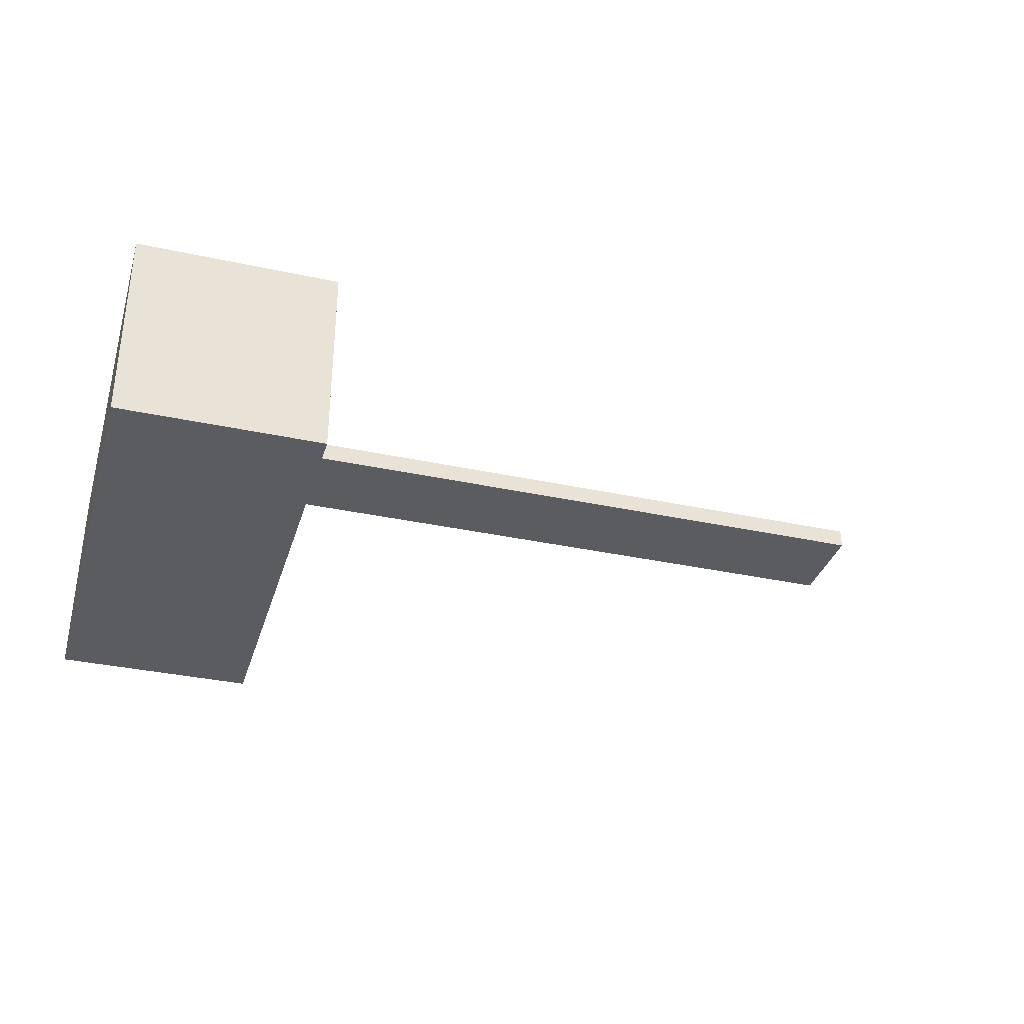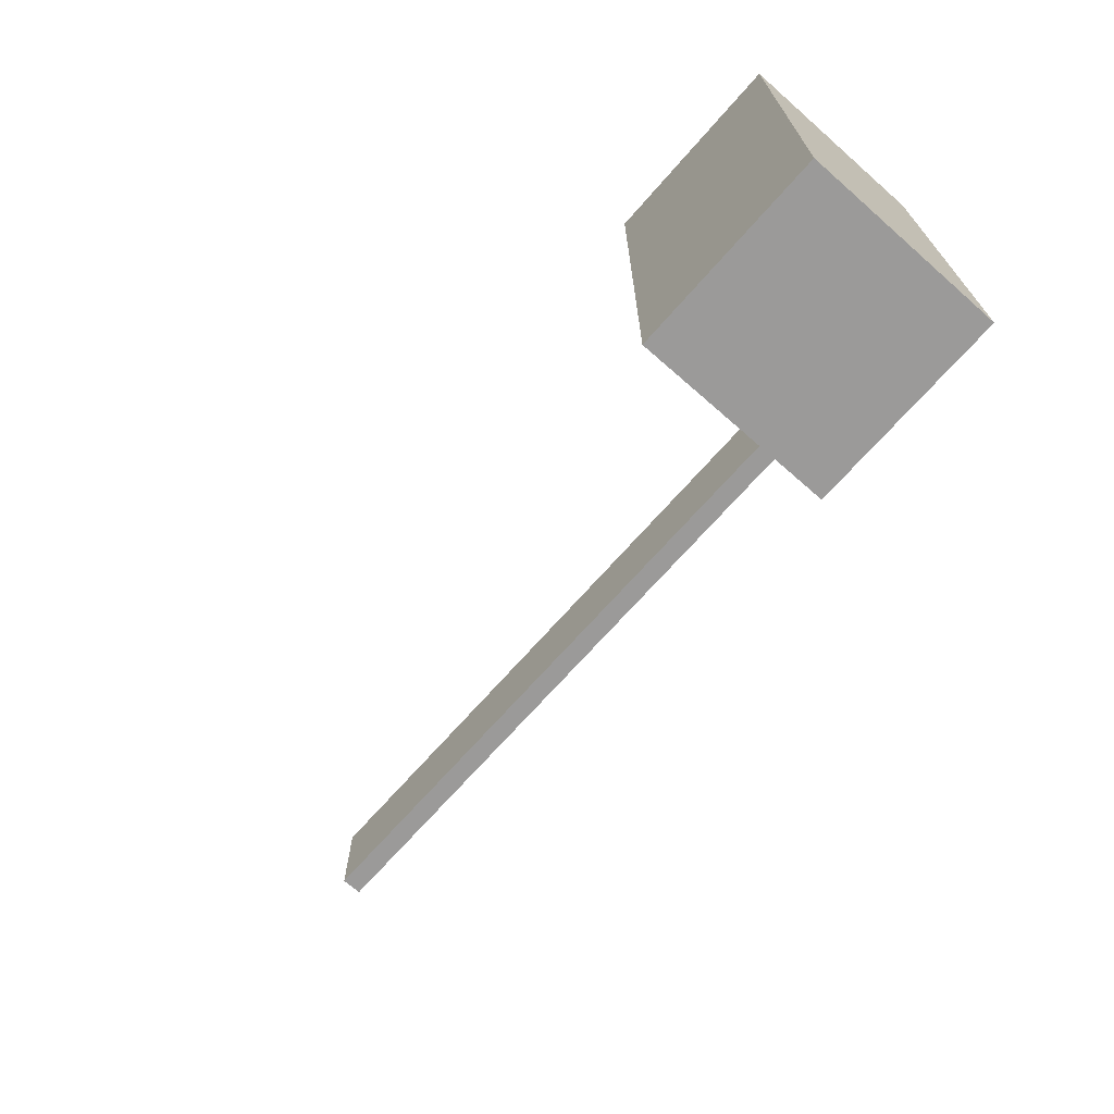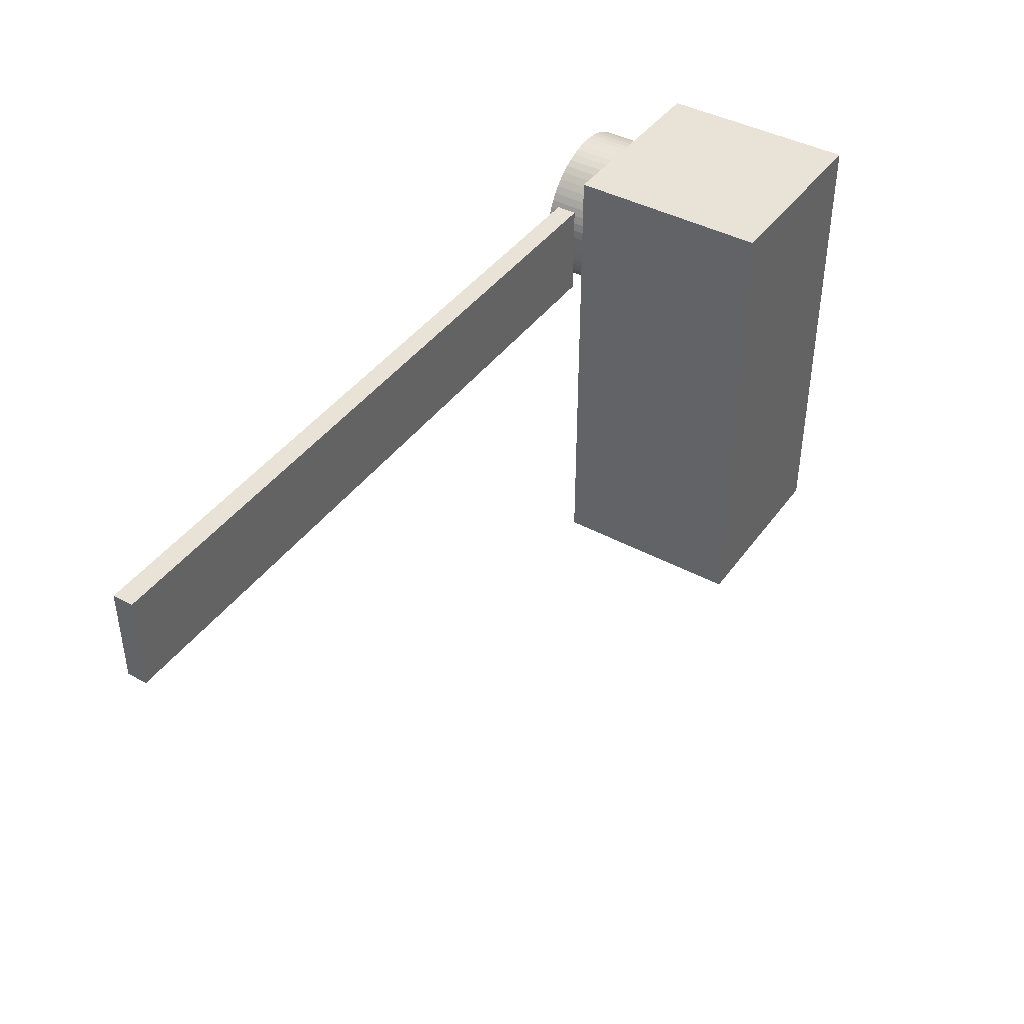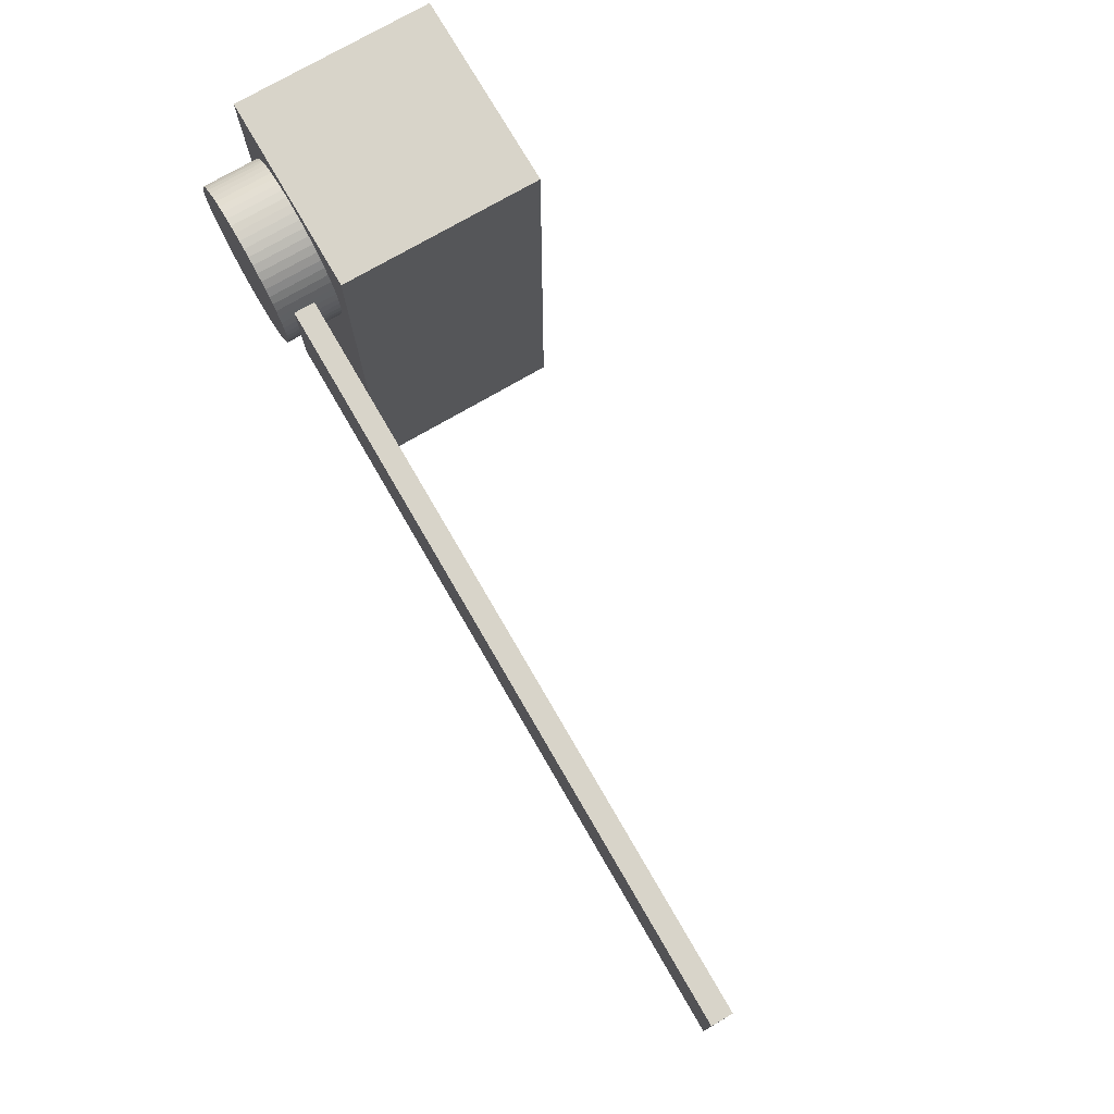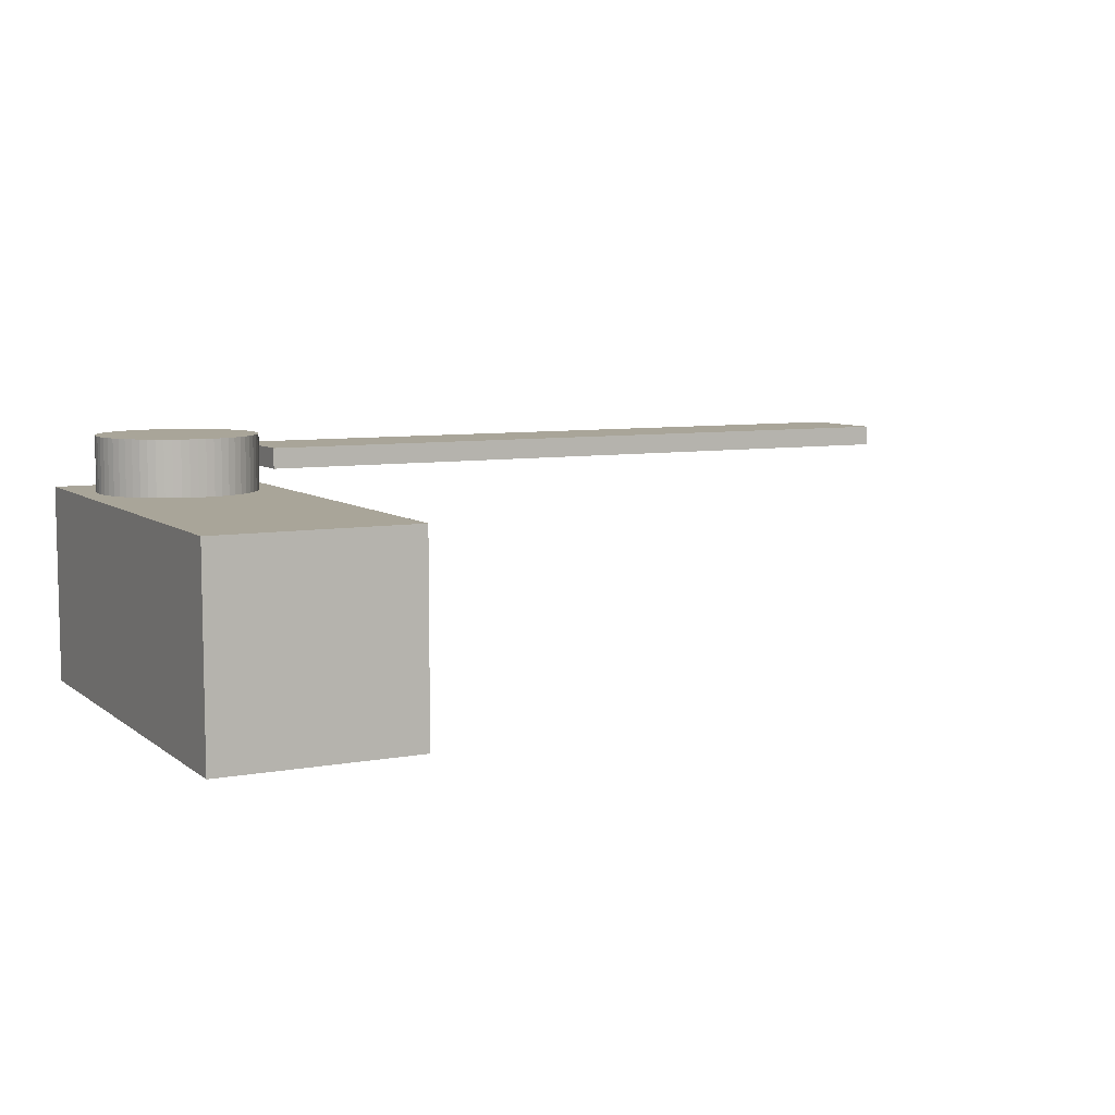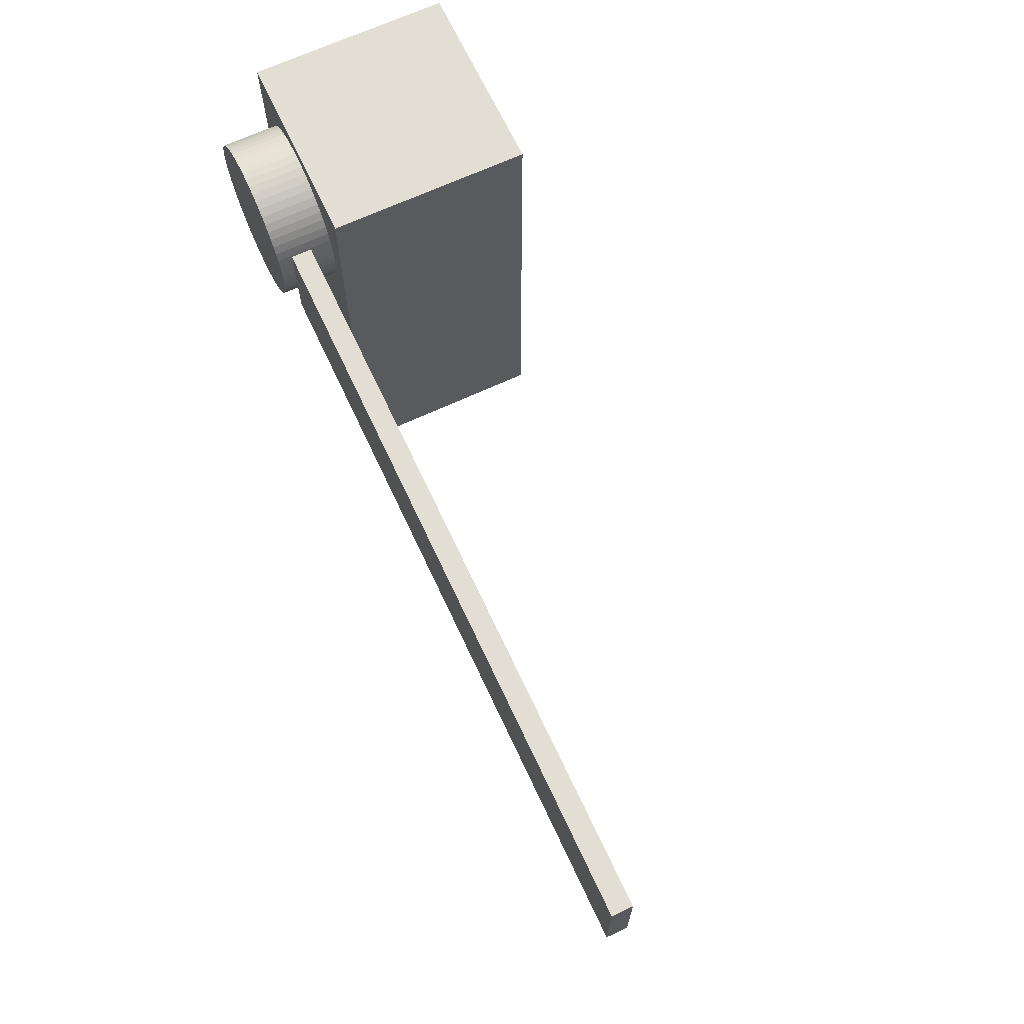
<metadata>
{"format":"obj","ext":"obj","renderer":"f3d","projection":"perspective","resolution":1024,"background":"white","views":[{"elev":-34.3,"azim":163.7,"up":"+Y"},{"elev":-69.5,"azim":48.7,"up":"+Z"},{"elev":41.9,"azim":-57.0,"up":"+Z"},{"elev":75.0,"azim":-120.1,"up":"+Z"},{"elev":7.4,"azim":152.3,"up":"+Y"},{"elev":67.2,"azim":-115.0,"up":"+Z"}]}
</metadata>
<code>
v 2.245 3.2 4.926
v 2.245 2.5 4.926
v 2.25 3.2 4.825
v 2.25 2.5 4.825
v 2.245 3.2 4.724
v 2.245 2.5 4.724
v 2.23 2.5 4.624
v 2.23 3.2 5.026
v 2.23 2.5 5.026
v 2.204 3.2 5.124
v 2.204 2.5 5.124
v 2.169 3.2 5.219
v 2.169 2.5 5.219
v 2.124 3.2 5.31
v 2.124 2.5 5.31
v 2.071 3.2 5.396
v 2.071 2.5 5.396
v 2.009 3.2 5.476
v 2.009 2.5 5.476
v 1.939 3.2 5.55
v 1.939 2.5 5.55
v 1.862 3.2 5.616
v 1.862 2.5 5.616
v 1.779 3.2 5.674
v 1.779 2.5 5.674
v 1.69 3.2 5.723
v 1.69 2.5 5.723
v 1.597 3.2 5.763
v 1.597 2.5 5.763
v 1.501 3.2 5.793
v 1.501 2.5 5.793
v 1.401 3.2 5.813
v 1.401 2.5 5.813
v 1.301 3.2 5.824
v 1.301 2.5 5.824
v 1.199 3.2 5.824
v 1.199 2.5 5.824
v 1.099 3.2 5.813
v 1.099 2.5 5.813
v 0.9993 3.2 5.793
v 0.9993 2.5 5.793
v 0.9027 3.2 5.763
v 0.9027 2.5 5.763
v 0.8096 3.2 5.723
v 0.8096 2.5 5.723
v 0.721 3.2 5.674
v 0.721 2.5 5.674
v 0.6379 3.2 5.616
v 0.6379 2.5 5.616
v 0.561 3.2 5.55
v 0.561 2.5 5.55
v 0.4912 3.2 5.476
v 0.4912 2.5 5.476
v 0.4292 3.2 5.396
v 0.4292 2.5 5.396
v 0.3757 3.2 5.31
v 0.3757 2.5 5.31
v 0.331 3.2 5.219
v 0.331 2.5 5.219
v 0.2959 3.2 5.124
v 0.2959 2.5 5.124
v 0.2705 3.2 5.026
v 0.2705 2.5 5.026
v 0.2551 3.2 4.926
v 0.2551 2.5 4.926
v 0.25 3.2 4.825
v 0.25 2.5 4.825
v 0.2551 3.2 4.724
v 0.2551 2.5 4.724
v 0.2705 3.2 4.624
v 0.2705 2.5 4.624
v 0.2959 3.2 4.526
v 0.2959 2.5 4.526
v 0.331 3.2 4.431
v 0.331 2.5 4.431
v 0.3757 3.2 4.34
v 0.3757 2.5 4.34
v 0.4292 3.2 4.254
v 0.4292 2.5 4.254
v 0.4912 3.2 4.174
v 0.4912 2.5 4.174
v 0.561 3.2 4.1
v 0.561 2.5 4.1
v 0.6379 3.2 4.034
v 0.6379 2.5 4.034
v 0.721 3.2 3.976
v 0.721 2.5 3.976
v 0.8096 3.2 3.927
v 0.8096 2.5 3.927
v 0.9027 3.2 3.887
v 0.9027 2.5 3.887
v 0.9993 3.2 3.857
v 0.9993 2.5 3.857
v 1.099 3.2 3.837
v 1.099 2.5 3.837
v 1.199 3.2 3.826
v 1.199 2.5 3.826
v 1.301 3.2 3.826
v 1.301 2.5 3.826
v 1.401 3.2 3.837
v 1.401 2.5 3.837
v 1.501 3.2 3.857
v 1.501 2.5 3.857
v 1.597 3.2 3.887
v 1.597 2.5 3.887
v 1.69 3.2 3.927
v 1.69 2.5 3.927
v 1.779 3.2 3.976
v 1.779 2.5 3.976
v 1.862 3.2 4.034
v 1.862 2.5 4.034
v 1.939 3.2 4.1
v 1.939 2.5 4.1
v 2.009 3.2 4.174
v 2.009 2.5 4.174
v 2.071 3.2 4.254
v 2.071 2.5 4.254
v 2.124 3.2 4.34
v 2.124 2.5 4.34
v 2.169 3.2 4.431
v 2.169 2.5 4.431
v 2.204 3.2 4.526
v 2.204 2.5 4.526
v 2.23 3.2 4.624
v 2.5 2.5 6
v 0 2.5 6
v 0 2.5 0
v 2.5 2.5 0
v 2.5 0 0
v 2.5 0 6
v 0 0 0
v 0 0 6
v 0.25 2.781 4.112
v -8.75 2.781 4.112
v 0.25 3.037 4.112
v -8.75 3.037 4.112
v 0.25 3.037 5.325
v -8.75 3.037 5.325
v 0.25 2.781 5.325
v -8.75 2.781 5.325
g obj_55617002
f 1 2 3
f 3 2 4
f 3 4 5
f 5 4 6
f 5 6 7
f 1 8 2
f 2 8 9
f 9 8 10
f 9 10 11
f 11 10 12
f 11 12 13
f 13 12 14
f 13 14 15
f 15 14 16
f 15 16 17
f 17 16 18
f 17 18 19
f 19 18 20
f 19 20 21
f 21 20 22
f 21 22 23
f 23 22 24
f 23 24 25
f 25 24 26
f 25 26 27
f 27 26 28
f 27 28 29
f 29 28 30
f 29 30 31
f 31 30 32
f 31 32 33
f 33 32 34
f 33 34 35
f 35 34 36
f 35 36 37
f 37 36 38
f 37 38 39
f 39 38 40
f 39 40 41
f 41 40 42
f 41 42 43
f 43 42 44
f 43 44 45
f 45 44 46
f 45 46 47
f 47 46 48
f 47 48 49
f 49 48 50
f 49 50 51
f 51 50 52
f 51 52 53
f 53 52 54
f 53 54 55
f 55 54 56
f 55 56 57
f 57 56 58
f 57 58 59
f 59 58 60
f 59 60 61
f 61 60 62
f 61 62 63
f 63 62 64
f 63 64 65
f 65 64 66
f 65 66 67
f 67 66 68
f 67 68 69
f 69 68 70
f 69 70 71
f 71 70 72
f 71 72 73
f 73 72 74
f 73 74 75
f 75 74 76
f 75 76 77
f 77 76 78
f 77 78 79
f 79 78 80
f 79 80 81
f 81 80 82
f 81 82 83
f 83 82 84
f 83 84 85
f 85 84 86
f 85 86 87
f 87 86 88
f 87 88 89
f 89 88 90
f 89 90 91
f 91 90 92
f 91 92 93
f 93 92 94
f 93 94 95
f 95 94 96
f 95 96 97
f 97 96 98
f 97 98 99
f 99 98 100
f 99 100 101
f 101 100 102
f 101 102 103
f 103 102 104
f 103 104 105
f 105 104 106
f 105 106 107
f 107 106 108
f 107 108 109
f 109 108 110
f 109 110 111
f 111 110 112
f 111 112 113
f 113 112 114
f 113 114 115
f 115 114 116
f 115 116 117
f 117 116 118
f 117 118 119
f 119 118 120
f 119 120 121
f 121 120 122
f 121 122 123
f 123 122 124
f 123 124 7
f 7 124 5
f 5 68 3
f 3 68 66
f 3 66 1
f 1 66 64
f 1 64 8
f 8 64 62
f 8 62 10
f 10 62 60
f 10 60 12
f 12 60 58
f 12 58 14
f 14 58 56
f 14 56 16
f 16 56 54
f 16 54 18
f 18 54 52
f 18 52 20
f 20 52 50
f 20 50 22
f 22 50 48
f 22 48 24
f 24 48 46
f 24 46 26
f 26 46 44
f 26 44 28
f 28 44 42
f 28 42 30
f 30 42 40
f 30 40 32
f 32 40 38
f 32 38 34
f 34 38 36
f 68 5 70
f 70 5 124
f 70 124 72
f 72 124 122
f 72 122 74
f 74 122 120
f 74 120 76
f 76 120 118
f 76 118 78
f 78 118 116
f 78 116 80
f 80 116 114
f 80 114 82
f 82 114 112
f 82 112 84
f 84 112 110
f 84 110 86
f 86 110 108
f 86 108 88
f 88 108 106
f 88 106 90
f 90 106 104
f 90 104 92
f 92 104 102
f 92 102 94
f 94 102 100
f 94 100 96
f 96 100 98
f 6 4 125
f 125 4 2
f 125 2 9
f 9 11 125
f 125 11 13
f 125 13 15
f 15 17 125
f 125 17 19
f 125 19 21
f 21 23 125
f 125 23 25
f 125 25 27
f 27 29 125
f 125 29 31
f 125 31 33
f 33 35 125
f 125 35 37
f 125 37 126
f 126 37 39
f 126 39 41
f 41 43 126
f 126 43 45
f 126 45 47
f 47 49 126
f 126 49 51
f 126 51 53
f 53 55 126
f 126 55 57
f 126 57 59
f 59 61 126
f 126 61 63
f 126 63 65
f 65 67 126
f 126 67 69
f 126 69 127
f 127 69 71
f 127 71 73
f 73 75 127
f 127 75 77
f 127 77 79
f 79 81 127
f 127 81 83
f 127 83 85
f 85 87 127
f 127 87 89
f 127 89 91
f 91 93 127
f 127 93 95
f 127 95 97
f 97 99 127
f 127 99 128
f 128 99 101
f 128 101 103
f 103 105 128
f 128 105 107
f 128 107 109
f 109 111 128
f 128 111 113
f 128 113 115
f 115 117 128
f 128 117 119
f 128 119 121
f 121 123 128
f 128 123 7
f 128 7 6
f 128 6 125
f 129 128 130
f 130 128 125
f 131 129 132
f 132 129 130
f 127 131 126
f 126 131 132
f 132 130 126
f 126 130 125
f 127 128 131
f 131 128 129
f 133 134 135
f 135 134 136
f 137 135 138
f 138 135 136
f 137 138 139
f 139 138 140
f 133 139 134
f 134 139 140
f 134 140 136
f 136 140 138
f 133 135 139
f 139 135 137

</code>
